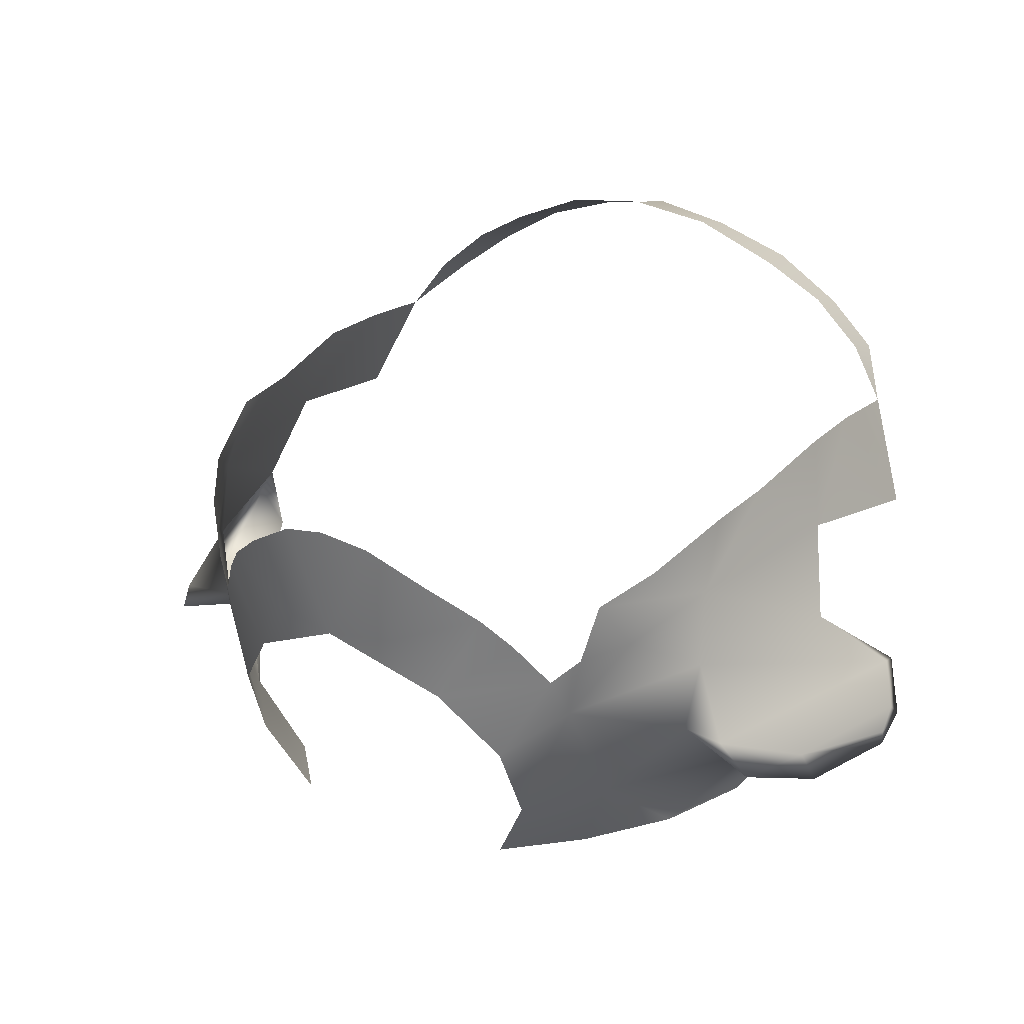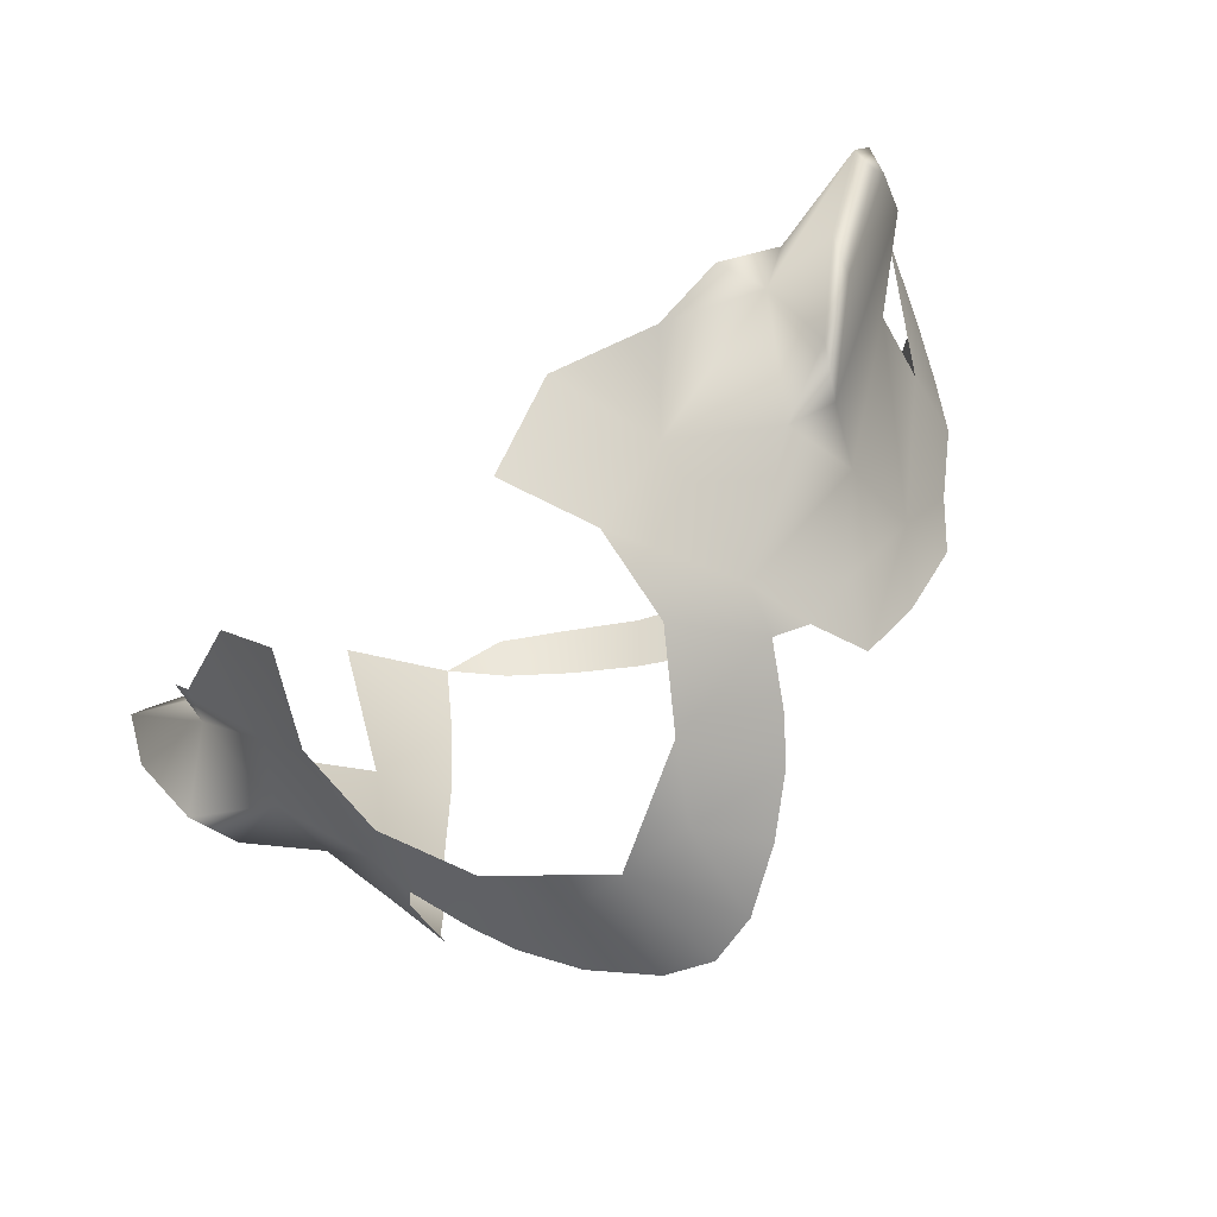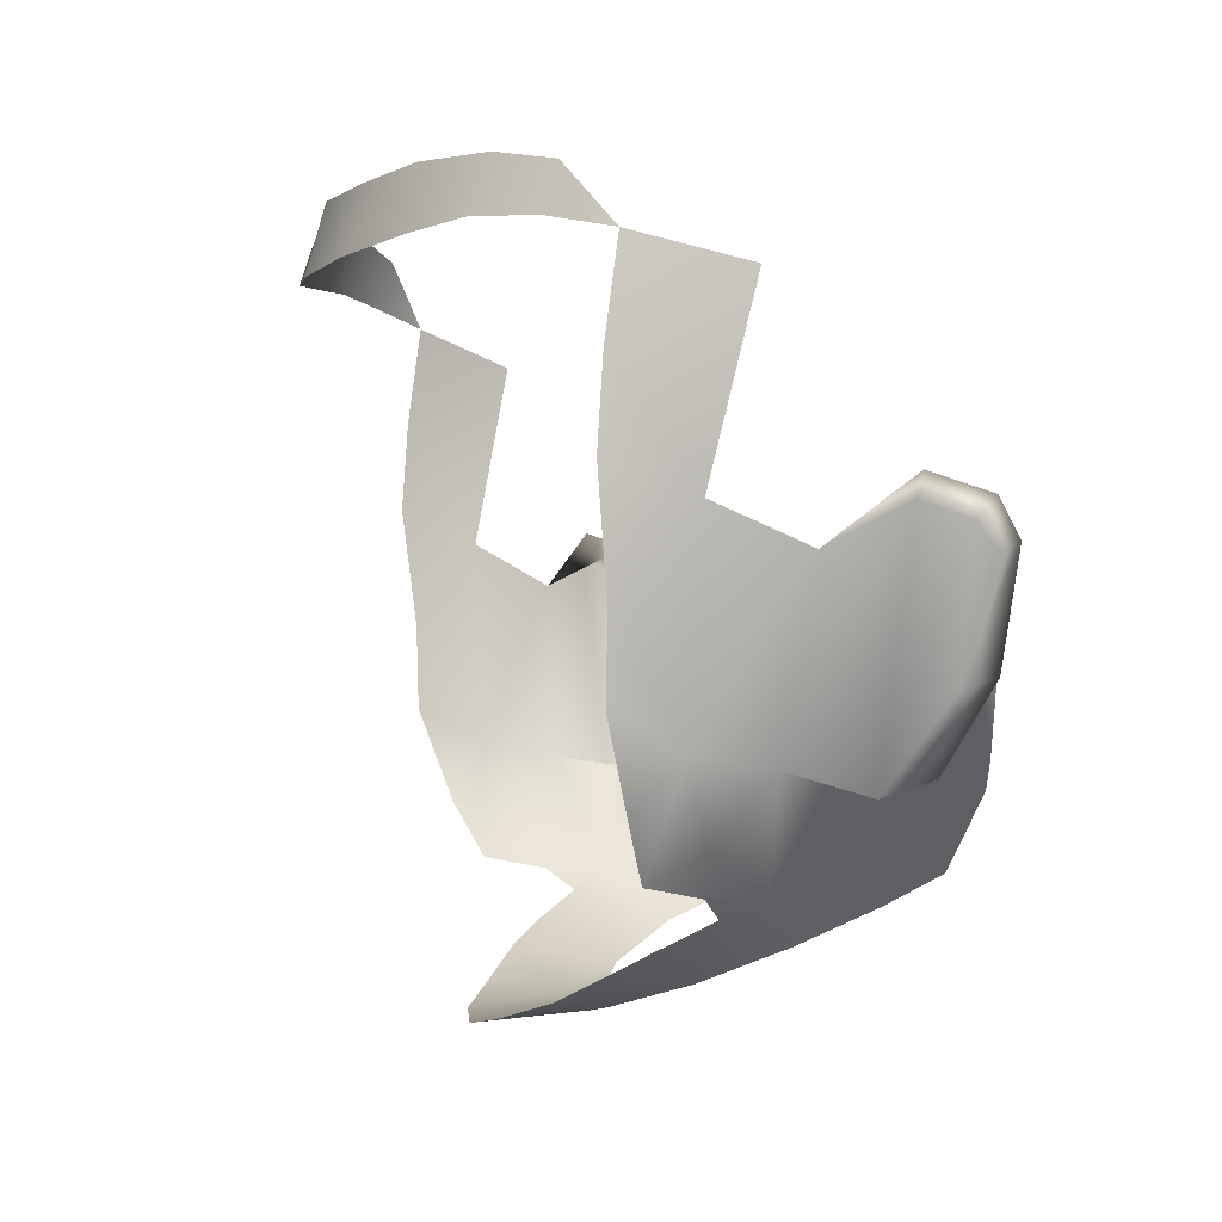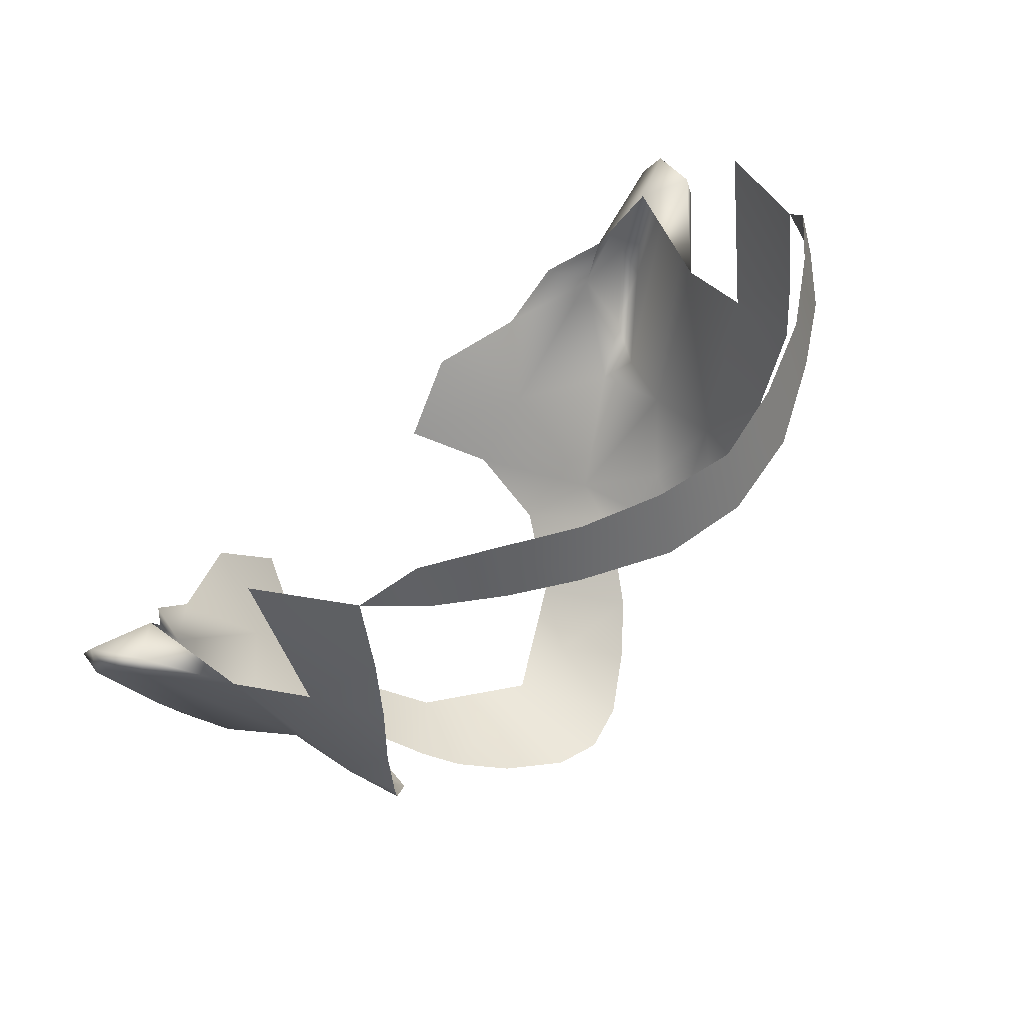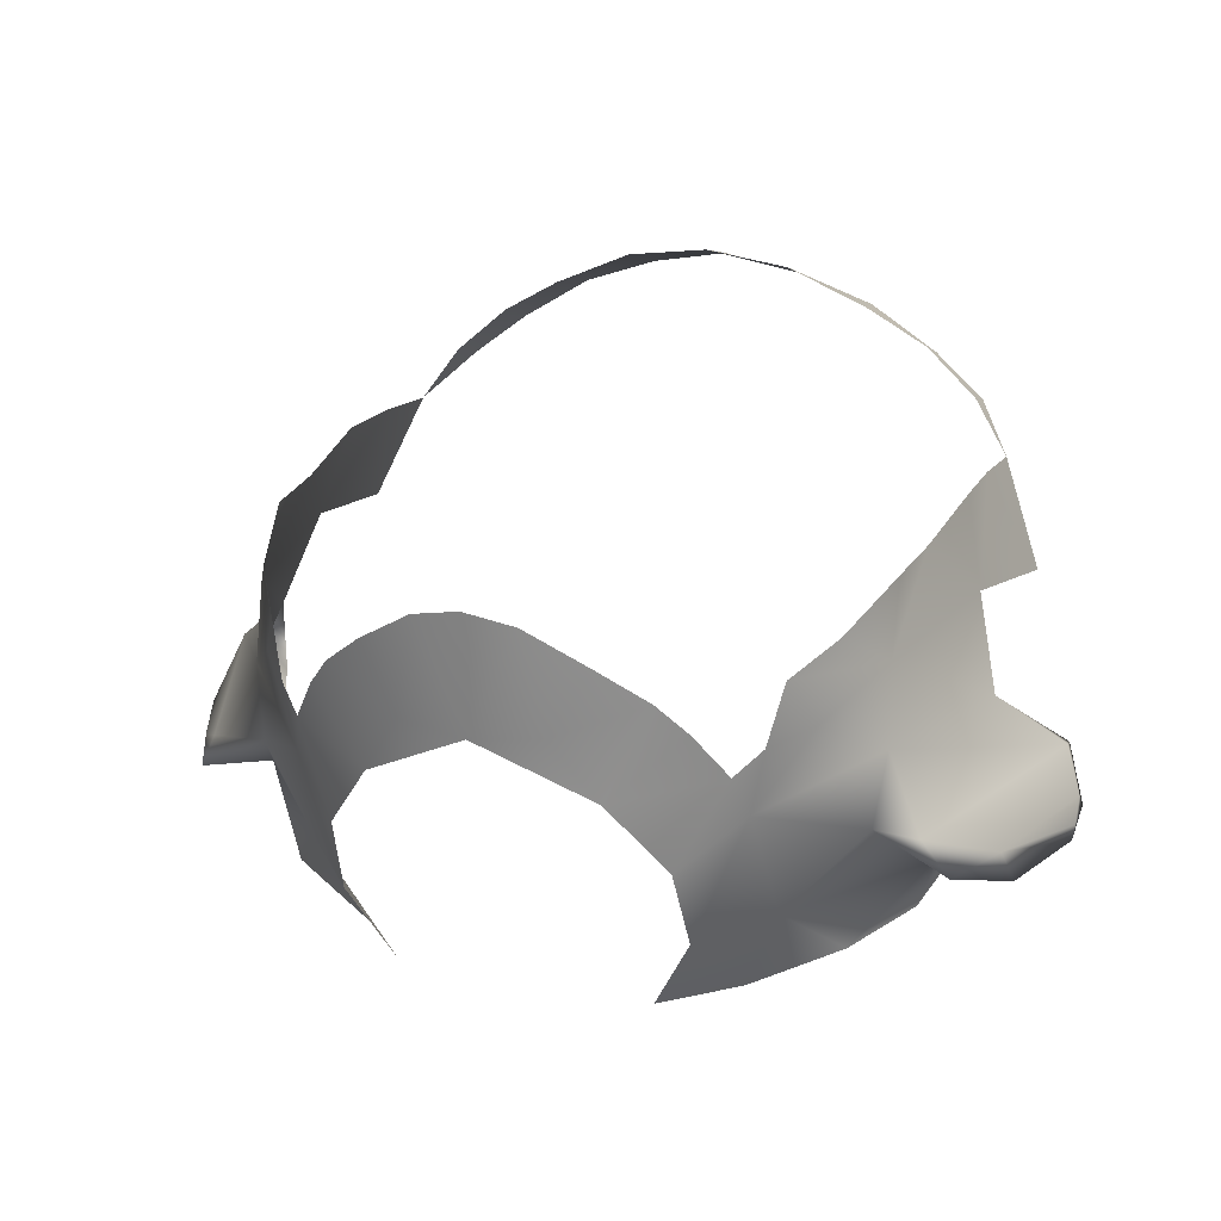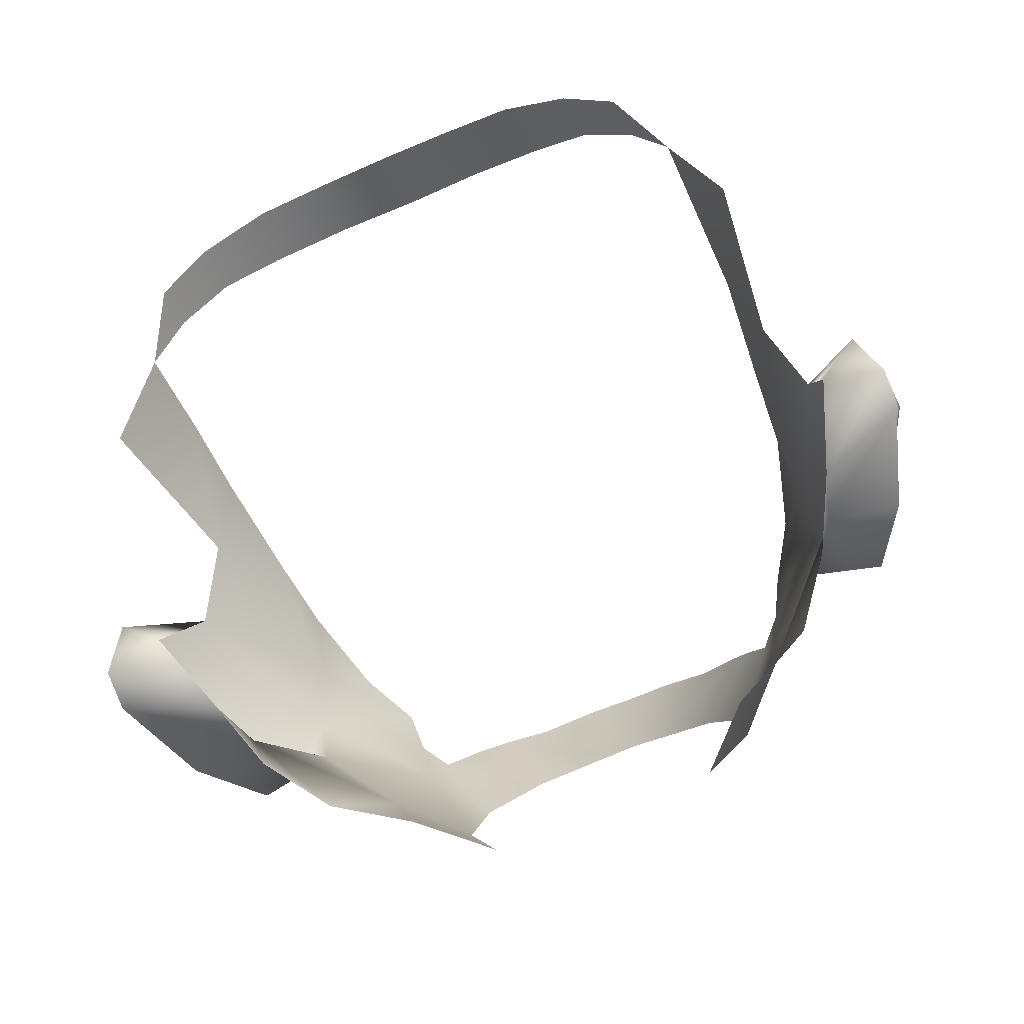
<metadata>
{"format":"obj","ext":"obj","renderer":"f3d","projection":"perspective","resolution":1024,"background":"white","views":[{"elev":26.0,"azim":30.4,"up":"+Z"},{"elev":-55.5,"azim":-138.4,"up":"+Y"},{"elev":-1.9,"azim":71.6,"up":"+Y"},{"elev":56.1,"azim":-48.0,"up":"+Y"},{"elev":21.0,"azim":19.3,"up":"+Z"},{"elev":-62.0,"azim":-156.1,"up":"+Z"}]}
</metadata>
<code>
g head_geo
v -0.1313 1.426 -0.01578
v -0.1242 1.411 0.01578
v -0.1454 1.432 -0.005555
v -0.152 1.425 -0.02397
v -0.1204 1.398 -0.02798
v -0.1512 1.413 -0.03125
v -0.1144 1.379 -0.02845
v -0.1518 1.418 -0.01777
v -0.1524 1.41 -0.02406
v -0.1358 1.373 -0.01919
v -0.1396 1.377 -0.03052
v -0.125 1.349 -0.01915
v -0.1009 1.348 -0.00579
v -0.1168 1.344 -0.004741
v -0.1042 1.351 0.01943
v -0.1168 1.344 -0.004741
v -0.1461 1.424 -0.003063
v -0.1242 1.411 0.01578
v -0.1042 1.351 0.01943
v 0.1313 1.426 -0.01578
v 0.1454 1.432 -0.005555
v 0.1242 1.411 0.01578
v 0.152 1.425 -0.02397
v 0.1204 1.398 -0.02798
v 0.1512 1.413 -0.03125
v 0.1144 1.379 -0.02845
v 0.1518 1.418 -0.01777
v 0.1524 1.41 -0.02406
v 0.1358 1.373 -0.01919
v 0.1396 1.377 -0.03052
v 0.125 1.349 -0.01915
v 0.1009 1.348 -0.00579
v 0.1168 1.344 -0.004741
v 0.1042 1.351 0.01943
v 0.1168 1.344 -0.004741
v 0.1461 1.424 -0.003063
v 0.1242 1.411 0.01578
v 0.1042 1.351 0.01943
v -0.1144 1.379 -0.02845
v -0.1093 1.378 -0.04473
v -0.1204 1.398 -0.02798
v -0.09296 1.354 -0.05064
v -0.07677 1.334 -0.03173
v -0.06374 1.344 -0.06343
v -0.04221 1.318 -0.06026
v -0.1009 1.348 -0.00579
v -0.07253 1.314 0.009211
v -0.05616 1.31 -0.03332
v -0.05398 1.298 -0.005164
v -0.1042 1.351 0.01943
v -0.06856 1.308 0.02354
v -0.0366 1.286 0.01956
v -0.05908 1.298 0.03931
v -0.0765 1.314 0.03104
v -0.05034 1.291 0.0503
v -0.08828 1.329 0.0343
v -0.103 1.355 0.04608
v -0.08116 1.318 0.05124
v -0.1242 1.411 0.01578
v -0.0924 1.337 0.05915
v -0.1018 1.368 0.06876
v -0.1039 1.396 0.06897
v -0.1151 1.425 0.04506
v -0.1076 1.436 0.07328
v -0.1074 1.466 0.07128
v -0.1223 1.488 0.03132
v -0.1075 1.499 0.06682
v -0.03537 1.282 0.06268
v -0.02282 1.279 0.04122
v -0.01618 1.276 0.07487
v 1.498e-10 1.275 0.03908
v 1.498e-10 1.273 0.07864
v 0.01618 1.276 0.07487
v 0.02282 1.279 0.04122
v 0.03537 1.282 0.06268
v 0.05034 1.291 0.0503
v 0.0366 1.286 0.01956
v 0.05908 1.298 0.03931
v 0.06856 1.308 0.02354
v 0.05398 1.298 -0.005164
v 0.07253 1.314 0.009211
v 0.0765 1.314 0.03104
v 0.05616 1.31 -0.03332
v 0.08828 1.329 0.0343
v 0.08116 1.318 0.05124
v 0.103 1.355 0.04608
v 0.0924 1.337 0.05915
v 0.1018 1.368 0.06876
v 0.1039 1.396 0.06897
v 0.07677 1.334 -0.03173
v 0.04221 1.318 -0.06026
v 0.06374 1.344 -0.06343
v 0.09296 1.354 -0.05064
v 0.1042 1.351 0.01943
v 0.1009 1.348 -0.00579
v 0.1242 1.411 0.01578
v 0.1144 1.379 -0.02845
v 0.1093 1.378 -0.04473
v 0.1204 1.398 -0.02798
v 0.1151 1.425 0.04506
v 0.1076 1.436 0.07328
v 0.1074 1.466 0.07128
v 0.1223 1.488 0.03132
v 0.1075 1.499 0.06682
v -0.1075 1.499 0.06682
v -0.09463 1.519 0.07997
v -0.09511 1.503 0.08494
v -0.07657 1.523 0.09412
v -0.07724 1.505 0.1008
v -0.05675 1.503 0.113
v -0.05268 1.524 0.1092
v -0.0287 1.5 0.126
v -0.0265 1.522 0.1187
v 1.498e-10 1.498 0.1303
v 1.498e-10 1.521 0.124
v 0.0265 1.522 0.1187
v 0.0287 1.5 0.126
v 0.05268 1.524 0.1092
v 0.05675 1.503 0.113
v 0.07657 1.523 0.09412
v 0.07724 1.505 0.1008
v 0.09511 1.503 0.08494
v 0.09463 1.519 0.07997
v 0.1075 1.499 0.06682
g head_geo_0
f 3 2 1
f 1 4 3
f 5 4 1
f 6 4 5
f 6 5 7
f 4 8 3
f 6 9 4
f 9 8 4
f 10 9 6
f 8 9 10
f 11 6 7
f 11 10 6
f 12 11 7
f 10 11 12
f 12 7 13
f 14 12 13
f 13 15 14
f 16 10 12
f 10 16 8
f 8 17 3
f 17 8 16
f 17 18 3
f 19 17 16
f 19 18 17
f 22 21 20
f 23 20 21
f 23 24 20
f 23 25 24
f 24 25 26
f 27 23 21
f 28 25 23
f 27 28 23
f 28 29 25
f 28 27 29
f 25 30 26
f 29 30 25
f 30 31 26
f 30 29 31
f 26 31 32
f 31 33 32
f 34 32 33
f 29 35 31
f 35 29 27
f 36 27 21
f 27 36 35
f 37 36 21
f 36 38 35
f 37 38 36
f 41 40 39
f 39 40 42
f 43 39 42
f 43 42 44
f 44 45 43
f 46 39 43
f 46 43 47
f 45 48 43
f 43 48 47
f 48 49 47
f 50 46 47
f 49 51 47
f 52 51 49
f 53 51 52
f 51 54 47
f 55 53 52
f 54 56 47
f 56 50 47
f 50 56 57
f 54 58 56
f 56 58 57
f 59 50 57
f 60 57 58
f 60 61 57
f 61 62 57
f 63 59 57
f 57 62 63
f 62 64 63
f 64 65 63
f 65 66 63
f 67 66 65
f 69 68 55
f 69 55 52
f 70 68 69
f 71 69 52
f 70 69 71
f 72 70 71
f 73 72 71
f 74 73 71
f 75 73 74
f 75 74 76
f 74 71 77
f 76 74 77
f 78 76 77
f 79 78 77
f 79 77 80
f 79 80 81
f 82 79 81
f 80 83 81
f 84 82 81
f 85 82 84
f 85 84 86
f 86 87 85
f 88 87 86
f 89 88 86
f 83 90 81
f 83 91 90
f 91 92 90
f 93 90 92
f 94 84 81
f 84 94 86
f 95 94 81
f 90 95 81
f 94 96 86
f 97 95 90
f 97 90 93
f 98 97 93
f 98 99 97
f 96 100 86
f 89 86 100
f 101 89 100
f 102 101 100
f 103 102 100
f 103 104 102
f 107 106 105
f 108 106 107
f 109 108 107
f 108 109 110
f 111 108 110
f 110 112 111
f 112 113 111
f 112 114 113
f 114 115 113
f 115 114 116
f 114 117 116
f 116 117 118
f 117 119 118
f 120 118 119
f 121 120 119
f 120 121 122
f 123 120 122
f 123 122 124

</code>
